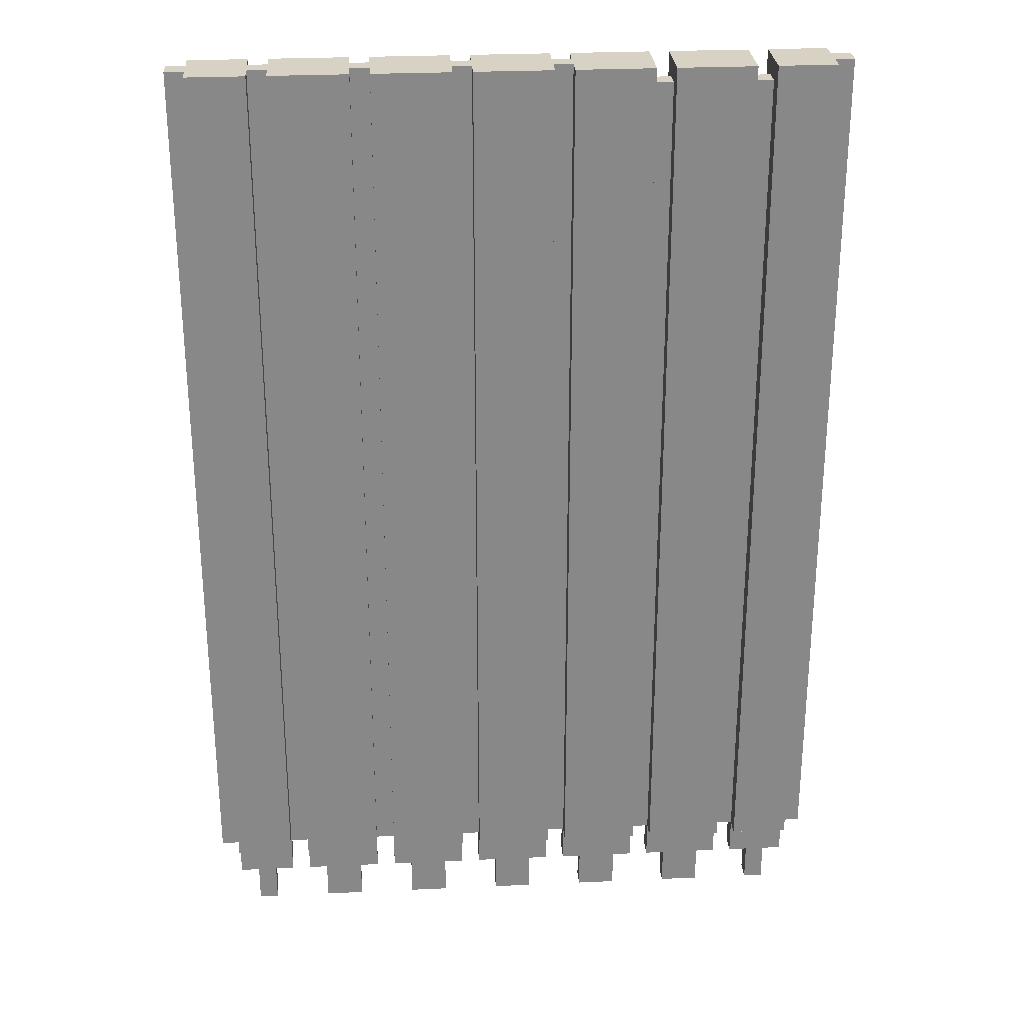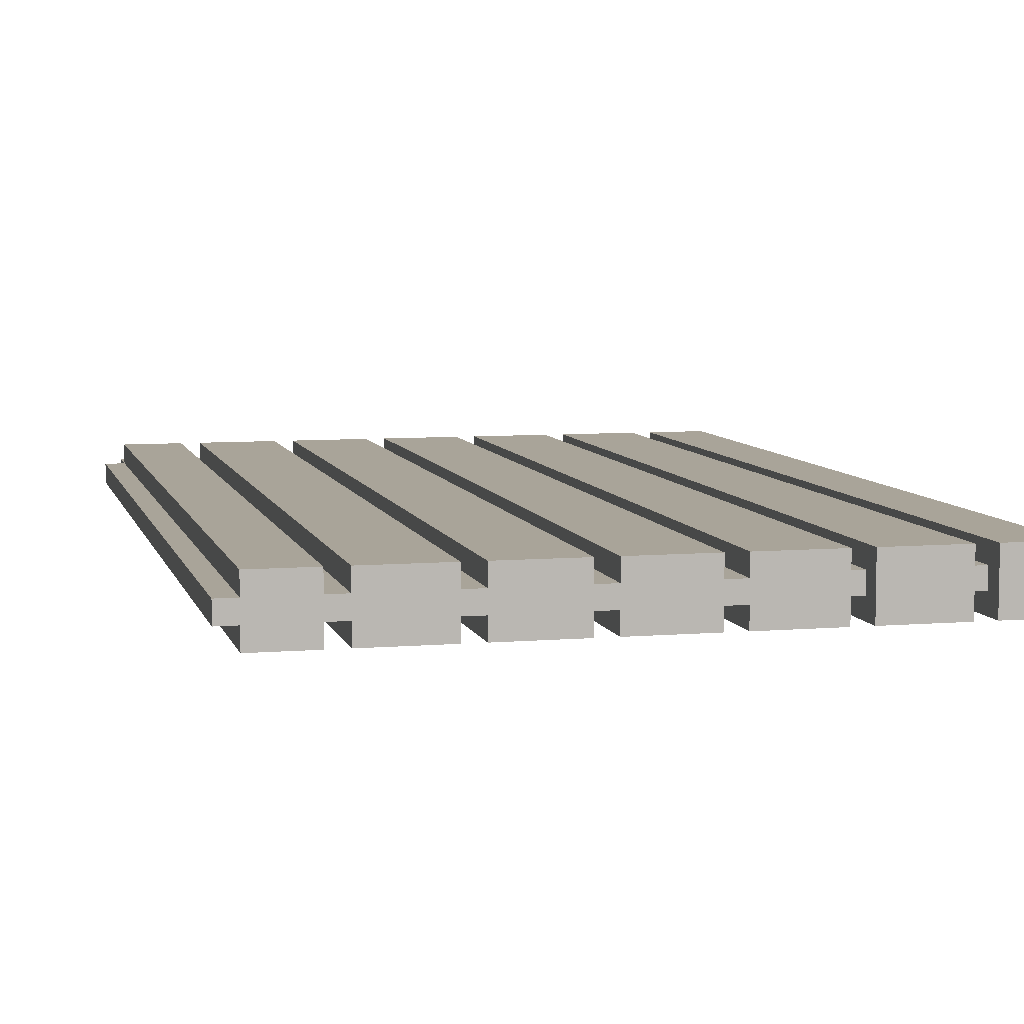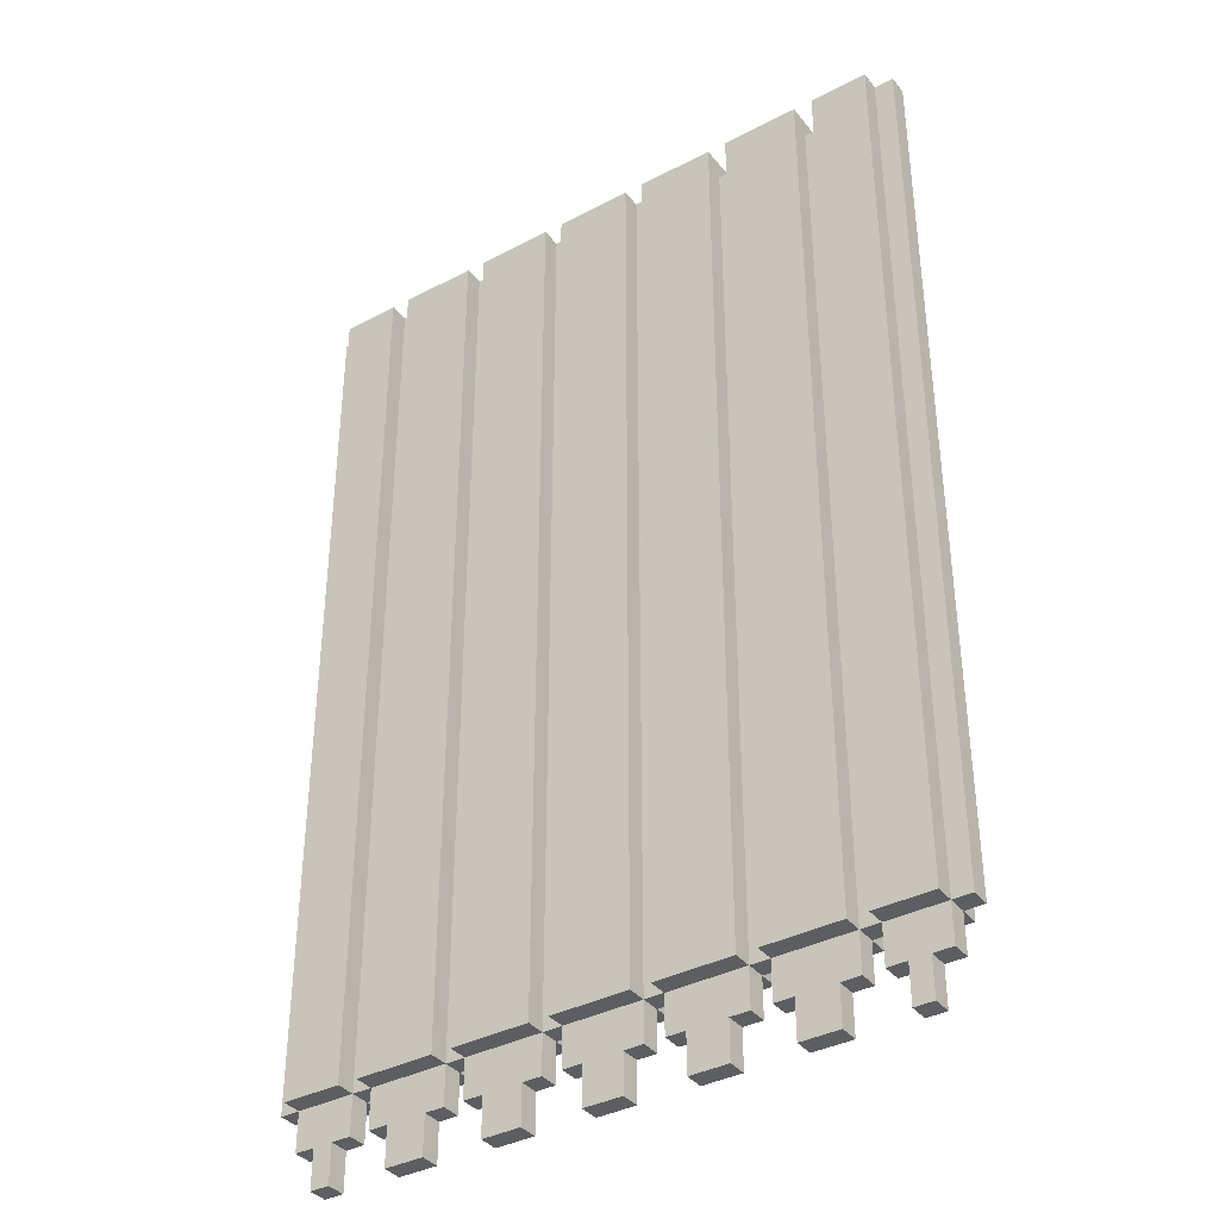
<metadata>
{"format":"obj","ext":"obj","renderer":"f3d","projection":"perspective","resolution":1024,"background":"white","views":[{"elev":27.7,"azim":176.0,"up":"+Y"},{"elev":7.2,"azim":166.3,"up":"+Z"},{"elev":-37.3,"azim":-146.0,"up":"+Y"}]}
</metadata>
<code>
v -17 4 0.5
v -17 4 -0.5
v -17 50 0.5
v -17 50 -0.5
v -16 2 0.5
v -16 2 -0.5
v -16 4 1.5
v -16 4 0.5
v -16 4 -0.5
v -16 4 -1.5
v -16 50 1.5
v -16 50 0.5
v -16 50 -0.5
v -16 50 -1.5
v -15 0 0.5
v -15 0 -0.5
v -15 2 0.5
v -15 2 -0.5
v -12 2 0.5
v -12 2 -0.5
v -12 4 1.5
v -12 4 0.5
v -12 4 -0.5
v -12 4 -1.5
v -12 49 0.5
v -12 49 -0.5
v -12 50 1.5
v -12 50 0.5
v -12 50 -0.5
v -12 50 -1.5
v -11 0 0.5
v -11 0 -0.5
v -11 2 0.5
v -11 2 -0.5
v -7 2 0.5
v -7 2 -0.5
v -7 4 1.5
v -7 4 0.5
v -7 4 -0.5
v -7 4 -1.5
v -7 49 0.5
v -7 49 -0.5
v -7 50 1.5
v -7 50 0.5
v -7 50 -0.5
v -7 50 -1.5
v -6 0 0.5
v -6 0 -0.5
v -6 2 0.5
v -6 2 -0.5
v -2 2 0.5
v -2 2 -0.5
v -2 4 1.5
v -2 4 0.5
v -2 4 -0.5
v -2 4 -1.5
v -2 50 1.5
v -2 50 0.5
v -2 50 -0.5
v -2 50 -1.5
v -1 0 0.5
v -1 0 -0.5
v -1 2 0.5
v -1 2 -0.5
v 3 2 0.5
v 3 2 -0.5
v 3 4 1.5
v 3 4 0.5
v 3 4 -0.5
v 3 4 -1.5
v 3 50 1.5
v 3 50 0.5
v 3 50 -0.5
v 3 50 -1.5
v 4 0 0.5
v 4 0 -0.5
v 4 2 0.5
v 4 2 -0.5
v 8 2 0.5
v 8 2 -0.5
v 8 4 1.5
v 8 4 0.5
v 8 4 -0.5
v 8 4 -1.5
v 8 50 1.5
v 8 50 0.5
v 8 50 -0.5
v 8 50 -1.5
v 9 0 0.5
v 9 0 -0.5
v 9 2 0.5
v 9 2 -0.5
v 13 2 0.5
v 13 2 -0.5
v 13 4 1.5
v 13 4 0.5
v 13 4 -0.5
v 13 4 -1.5
v 13 50 1.5
v 13 50 0.5
v 13 50 -0.5
v 13 50 -1.5
v 14 0 0.5
v 14 0 -0.5
v 14 2 0.5
v 14 2 -0.5
v -14 0 0.5
v -14 0 -0.5
v -14 2 0.5
v -14 2 -0.5
v -13 2 0.5
v -13 2 -0.5
v -13 4 1.5
v -13 4 0.5
v -13 4 -0.5
v -13 4 -1.5
v -13 49 0.5
v -13 49 -0.5
v -13 50 1.5
v -13 50 0.5
v -13 50 -0.5
v -13 50 -1.5
v -9 0 0.5
v -9 0 -0.5
v -9 2 0.5
v -9 2 -0.5
v -8 2 0.5
v -8 2 -0.5
v -8 4 1.5
v -8 4 0.5
v -8 4 -0.5
v -8 4 -1.5
v -8 49 0.5
v -8 49 -0.5
v -8 50 1.5
v -8 50 0.5
v -8 50 -0.5
v -8 50 -1.5
v -4 0 0.5
v -4 0 -0.5
v -4 2 0.5
v -4 2 -0.5
v -3 2 0.5
v -3 2 -0.5
v -3 4 1.5
v -3 4 0.5
v -3 4 -0.5
v -3 4 -1.5
v -3 50 1.5
v -3 50 0.5
v -3 50 -0.5
v -3 50 -1.5
v 1 0 0.5
v 1 0 -0.5
v 1 2 0.5
v 1 2 -0.5
v 2 2 0.5
v 2 2 -0.5
v 2 4 1.5
v 2 4 0.5
v 2 4 -0.5
v 2 4 -1.5
v 2 50 1.5
v 2 50 0.5
v 2 50 -0.5
v 2 50 -1.5
v 6 0 0.5
v 6 0 -0.5
v 6 2 0.5
v 6 2 -0.5
v 7 2 0.5
v 7 2 -0.5
v 7 4 1.5
v 7 4 0.5
v 7 4 -0.5
v 7 4 -1.5
v 7 50 1.5
v 7 50 0.5
v 7 50 -0.5
v 7 50 -1.5
v 11 0 0.5
v 11 0 -0.5
v 11 2 0.5
v 11 2 -0.5
v 12 2 0.5
v 12 2 -0.5
v 12 4 1.5
v 12 4 0.5
v 12 4 -0.5
v 12 4 -1.5
v 12 50 1.5
v 12 50 0.5
v 12 50 -0.5
v 12 50 -1.5
v 15 0 0.5
v 15 0 -0.5
v 15 2 0.5
v 15 2 -0.5
v 16 2 0.5
v 16 2 -0.5
v 16 4 1.5
v 16 4 0.5
v 16 4 -0.5
v 16 4 -1.5
v 16 50 1.5
v 16 50 0.5
v 16 50 -0.5
v 16 50 -1.5
v 17 4 0.5
v 17 4 -0.5
v 17 50 0.5
v 17 50 -0.5
v -16 4 1.5
v -16 50 1.5
v -13 4 1.5
v -13 50 1.5
v -12 4 1.5
v -12 50 1.5
v -8 4 1.5
v -8 50 1.5
v -7 4 1.5
v -7 50 1.5
v -3 4 1.5
v -3 50 1.5
v -2 4 1.5
v -2 50 1.5
v 2 4 1.5
v 2 50 1.5
v 3 4 1.5
v 3 50 1.5
v 7 4 1.5
v 7 50 1.5
v 8 4 1.5
v 8 50 1.5
v 12 4 1.5
v 12 50 1.5
v 13 4 1.5
v 13 50 1.5
v 16 4 1.5
v 16 50 1.5
v -17 4 0.5
v -17 50 0.5
v -16 2 0.5
v -16 4 0.5
v -16 50 0.5
v -15 0 0.5
v -15 2 0.5
v -14 0 0.5
v -14 2 0.5
v -13 2 0.5
v -13 4 0.5
v -13 49 0.5
v -12 2 0.5
v -12 4 0.5
v -12 49 0.5
v -11 0 0.5
v -11 2 0.5
v -9 0 0.5
v -9 2 0.5
v -8 2 0.5
v -8 4 0.5
v -8 49 0.5
v -7 2 0.5
v -7 4 0.5
v -7 49 0.5
v -6 0 0.5
v -6 2 0.5
v -4 0 0.5
v -4 2 0.5
v -3 2 0.5
v -3 4 0.5
v -3 50 0.5
v -2 2 0.5
v -2 4 0.5
v -2 50 0.5
v -1 0 0.5
v -1 2 0.5
v 1 0 0.5
v 1 2 0.5
v 2 2 0.5
v 2 4 0.5
v 2 50 0.5
v 3 2 0.5
v 3 4 0.5
v 3 50 0.5
v 4 0 0.5
v 4 2 0.5
v 6 0 0.5
v 6 2 0.5
v 7 2 0.5
v 7 4 0.5
v 7 50 0.5
v 8 2 0.5
v 8 4 0.5
v 8 50 0.5
v 9 0 0.5
v 9 2 0.5
v 11 0 0.5
v 11 2 0.5
v 12 2 0.5
v 12 4 0.5
v 12 50 0.5
v 13 2 0.5
v 13 4 0.5
v 13 50 0.5
v 14 0 0.5
v 14 2 0.5
v 15 0 0.5
v 15 2 0.5
v 16 2 0.5
v 16 4 0.5
v 16 50 0.5
v 17 4 0.5
v 17 50 0.5
v -17 4 -0.5
v -17 50 -0.5
v -16 2 -0.5
v -16 4 -0.5
v -16 50 -0.5
v -15 0 -0.5
v -15 2 -0.5
v -14 0 -0.5
v -14 2 -0.5
v -13 2 -0.5
v -13 4 -0.5
v -13 49 -0.5
v -12 2 -0.5
v -12 4 -0.5
v -12 49 -0.5
v -11 0 -0.5
v -11 2 -0.5
v -9 0 -0.5
v -9 2 -0.5
v -8 2 -0.5
v -8 4 -0.5
v -8 49 -0.5
v -7 2 -0.5
v -7 4 -0.5
v -7 49 -0.5
v -6 0 -0.5
v -6 2 -0.5
v -4 0 -0.5
v -4 2 -0.5
v -3 2 -0.5
v -3 4 -0.5
v -3 50 -0.5
v -2 2 -0.5
v -2 4 -0.5
v -2 50 -0.5
v -1 0 -0.5
v -1 2 -0.5
v 1 0 -0.5
v 1 2 -0.5
v 2 2 -0.5
v 2 4 -0.5
v 2 50 -0.5
v 3 2 -0.5
v 3 4 -0.5
v 3 50 -0.5
v 4 0 -0.5
v 4 2 -0.5
v 6 0 -0.5
v 6 2 -0.5
v 7 2 -0.5
v 7 4 -0.5
v 7 50 -0.5
v 8 2 -0.5
v 8 4 -0.5
v 8 50 -0.5
v 9 0 -0.5
v 9 2 -0.5
v 11 0 -0.5
v 11 2 -0.5
v 12 2 -0.5
v 12 4 -0.5
v 12 50 -0.5
v 13 2 -0.5
v 13 4 -0.5
v 13 50 -0.5
v 14 0 -0.5
v 14 2 -0.5
v 15 0 -0.5
v 15 2 -0.5
v 16 2 -0.5
v 16 4 -0.5
v 16 50 -0.5
v 17 4 -0.5
v 17 50 -0.5
v -16 4 -1.5
v -16 50 -1.5
v -13 4 -1.5
v -13 50 -1.5
v -12 4 -1.5
v -12 50 -1.5
v -8 4 -1.5
v -8 50 -1.5
v -7 4 -1.5
v -7 50 -1.5
v -3 4 -1.5
v -3 50 -1.5
v -2 4 -1.5
v -2 50 -1.5
v 2 4 -1.5
v 2 50 -1.5
v 3 4 -1.5
v 3 50 -1.5
v 7 4 -1.5
v 7 50 -1.5
v 8 4 -1.5
v 8 50 -1.5
v 12 4 -1.5
v 12 50 -1.5
v 13 4 -1.5
v 13 50 -1.5
v 16 4 -1.5
v 16 50 -1.5
v -15 0 0.5
v -14 0 0.5
v -11 0 0.5
v -9 0 0.5
v -6 0 0.5
v -4 0 0.5
v -1 0 0.5
v 1 0 0.5
v 4 0 0.5
v 6 0 0.5
v 9 0 0.5
v 11 0 0.5
v 14 0 0.5
v 15 0 0.5
v -15 0 -0.5
v -14 0 -0.5
v -11 0 -0.5
v -9 0 -0.5
v -6 0 -0.5
v -4 0 -0.5
v -1 0 -0.5
v 1 0 -0.5
v 4 0 -0.5
v 6 0 -0.5
v 9 0 -0.5
v 11 0 -0.5
v 14 0 -0.5
v 15 0 -0.5
v -16 2 0.5
v -15 2 0.5
v -14 2 0.5
v -13 2 0.5
v -12 2 0.5
v -11 2 0.5
v -9 2 0.5
v -8 2 0.5
v -7 2 0.5
v -6 2 0.5
v -4 2 0.5
v -3 2 0.5
v -2 2 0.5
v -1 2 0.5
v 1 2 0.5
v 2 2 0.5
v 3 2 0.5
v 4 2 0.5
v 6 2 0.5
v 7 2 0.5
v 8 2 0.5
v 9 2 0.5
v 11 2 0.5
v 12 2 0.5
v 13 2 0.5
v 14 2 0.5
v 15 2 0.5
v 16 2 0.5
v -16 2 -0.5
v -15 2 -0.5
v -14 2 -0.5
v -13 2 -0.5
v -12 2 -0.5
v -11 2 -0.5
v -9 2 -0.5
v -8 2 -0.5
v -7 2 -0.5
v -6 2 -0.5
v -4 2 -0.5
v -3 2 -0.5
v -2 2 -0.5
v -1 2 -0.5
v 1 2 -0.5
v 2 2 -0.5
v 3 2 -0.5
v 4 2 -0.5
v 6 2 -0.5
v 7 2 -0.5
v 8 2 -0.5
v 9 2 -0.5
v 11 2 -0.5
v 12 2 -0.5
v 13 2 -0.5
v 14 2 -0.5
v 15 2 -0.5
v 16 2 -0.5
v -16 4 1.5
v -13 4 1.5
v -12 4 1.5
v -8 4 1.5
v -7 4 1.5
v -3 4 1.5
v -2 4 1.5
v 2 4 1.5
v 3 4 1.5
v 7 4 1.5
v 8 4 1.5
v 12 4 1.5
v 13 4 1.5
v 16 4 1.5
v -17 4 0.5
v -16 4 0.5
v -13 4 0.5
v -12 4 0.5
v -8 4 0.5
v -7 4 0.5
v -3 4 0.5
v -2 4 0.5
v 2 4 0.5
v 3 4 0.5
v 7 4 0.5
v 8 4 0.5
v 12 4 0.5
v 13 4 0.5
v 16 4 0.5
v 17 4 0.5
v -17 4 -0.5
v -16 4 -0.5
v -13 4 -0.5
v -12 4 -0.5
v -8 4 -0.5
v -7 4 -0.5
v -3 4 -0.5
v -2 4 -0.5
v 2 4 -0.5
v 3 4 -0.5
v 7 4 -0.5
v 8 4 -0.5
v 12 4 -0.5
v 13 4 -0.5
v 16 4 -0.5
v 17 4 -0.5
v -16 4 -1.5
v -13 4 -1.5
v -12 4 -1.5
v -8 4 -1.5
v -7 4 -1.5
v -3 4 -1.5
v -2 4 -1.5
v 2 4 -1.5
v 3 4 -1.5
v 7 4 -1.5
v 8 4 -1.5
v 12 4 -1.5
v 13 4 -1.5
v 16 4 -1.5
v -13 49 0.5
v -12 49 0.5
v -8 49 0.5
v -7 49 0.5
v -13 49 -0.5
v -12 49 -0.5
v -8 49 -0.5
v -7 49 -0.5
v -16 50 1.5
v -13 50 1.5
v -12 50 1.5
v -8 50 1.5
v -7 50 1.5
v -3 50 1.5
v -2 50 1.5
v 2 50 1.5
v 3 50 1.5
v 7 50 1.5
v 8 50 1.5
v 12 50 1.5
v 13 50 1.5
v 16 50 1.5
v -17 50 0.5
v -16 50 0.5
v -13 50 0.5
v -12 50 0.5
v -8 50 0.5
v -7 50 0.5
v -3 50 0.5
v -2 50 0.5
v 2 50 0.5
v 3 50 0.5
v 7 50 0.5
v 8 50 0.5
v 12 50 0.5
v 13 50 0.5
v 16 50 0.5
v 17 50 0.5
v -17 50 -0.5
v -16 50 -0.5
v -13 50 -0.5
v -12 50 -0.5
v -8 50 -0.5
v -7 50 -0.5
v -3 50 -0.5
v -2 50 -0.5
v 2 50 -0.5
v 3 50 -0.5
v 7 50 -0.5
v 8 50 -0.5
v 12 50 -0.5
v 13 50 -0.5
v 16 50 -0.5
v 17 50 -0.5
v -16 50 -1.5
v -13 50 -1.5
v -12 50 -1.5
v -8 50 -1.5
v -7 50 -1.5
v -3 50 -1.5
v -2 50 -1.5
v 2 50 -1.5
v 3 50 -1.5
v 7 50 -1.5
v 8 50 -1.5
v 12 50 -1.5
v 13 50 -1.5
v 16 50 -1.5
f 3 2 1
f 4 2 3
f 8 6 5
f 9 6 8
f 11 8 7
f 12 8 11
f 13 10 9
f 14 10 13
f 17 16 15
f 18 16 17
f 22 20 19
f 23 20 22
f 25 22 21
f 26 24 23
f 27 25 21
f 28 26 25
f 28 25 27
f 29 24 26
f 29 26 28
f 30 24 29
f 33 32 31
f 34 32 33
f 38 36 35
f 39 36 38
f 41 38 37
f 42 40 39
f 43 41 37
f 44 42 41
f 44 41 43
f 45 40 42
f 45 42 44
f 46 40 45
f 49 48 47
f 50 48 49
f 54 52 51
f 55 52 54
f 57 54 53
f 58 54 57
f 59 56 55
f 60 56 59
f 63 62 61
f 64 62 63
f 68 66 65
f 69 66 68
f 71 68 67
f 72 68 71
f 73 70 69
f 74 70 73
f 77 76 75
f 78 76 77
f 82 80 79
f 83 80 82
f 85 82 81
f 86 82 85
f 87 84 83
f 88 84 87
f 91 90 89
f 92 90 91
f 96 94 93
f 97 94 96
f 99 96 95
f 100 96 99
f 101 98 97
f 102 98 101
f 105 104 103
f 106 104 105
f 107 108 109
f 109 108 110
f 111 112 114
f 114 112 115
f 113 114 117
f 115 116 118
f 113 117 119
f 117 118 120
f 119 117 120
f 118 116 121
f 120 118 121
f 121 116 122
f 123 124 125
f 125 124 126
f 127 128 130
f 130 128 131
f 129 130 133
f 131 132 134
f 129 133 135
f 133 134 136
f 135 133 136
f 134 132 137
f 136 134 137
f 137 132 138
f 139 140 141
f 141 140 142
f 143 144 146
f 146 144 147
f 145 146 149
f 149 146 150
f 147 148 151
f 151 148 152
f 153 154 155
f 155 154 156
f 157 158 160
f 160 158 161
f 159 160 163
f 163 160 164
f 161 162 165
f 165 162 166
f 167 168 169
f 169 168 170
f 171 172 174
f 174 172 175
f 173 174 177
f 177 174 178
f 175 176 179
f 179 176 180
f 181 182 183
f 183 182 184
f 185 186 188
f 188 186 189
f 187 188 191
f 191 188 192
f 189 190 193
f 193 190 194
f 195 196 197
f 197 196 198
f 199 200 202
f 202 200 203
f 201 202 205
f 205 202 206
f 203 204 207
f 207 204 208
f 209 210 211
f 211 210 212
f 215 214 213
f 216 214 215
f 219 218 217
f 220 218 219
f 223 222 221
f 224 222 223
f 227 226 225
f 228 226 227
f 231 230 229
f 232 230 231
f 235 234 233
f 236 234 235
f 239 238 237
f 240 238 239
f 244 242 241
f 245 242 244
f 247 244 243
f 248 247 246
f 249 244 247
f 249 247 248
f 250 244 249
f 251 244 250
f 254 252 251
f 255 252 254
f 257 254 253
f 258 257 256
f 259 254 257
f 259 257 258
f 260 254 259
f 261 254 260
f 264 262 261
f 265 262 264
f 267 264 263
f 268 267 266
f 269 264 267
f 269 267 268
f 270 264 269
f 271 264 270
f 274 272 271
f 275 272 274
f 277 274 273
f 278 277 276
f 279 274 277
f 279 277 278
f 280 274 279
f 281 274 280
f 284 282 281
f 285 282 284
f 287 284 283
f 288 287 286
f 289 284 287
f 289 287 288
f 290 284 289
f 291 284 290
f 294 292 291
f 295 292 294
f 297 294 293
f 298 297 296
f 299 294 297
f 299 297 298
f 300 294 299
f 301 294 300
f 304 302 301
f 305 302 304
f 307 304 303
f 308 307 306
f 309 304 307
f 309 307 308
f 310 304 309
f 311 304 310
f 313 312 311
f 314 312 313
f 315 316 318
f 318 316 319
f 317 318 321
f 320 321 322
f 321 318 323
f 322 321 323
f 323 318 324
f 324 318 325
f 325 326 328
f 328 326 329
f 327 328 331
f 330 331 332
f 331 328 333
f 332 331 333
f 333 328 334
f 334 328 335
f 335 336 338
f 338 336 339
f 337 338 341
f 340 341 342
f 341 338 343
f 342 341 343
f 343 338 344
f 344 338 345
f 345 346 348
f 348 346 349
f 347 348 351
f 350 351 352
f 351 348 353
f 352 351 353
f 353 348 354
f 354 348 355
f 355 356 358
f 358 356 359
f 357 358 361
f 360 361 362
f 361 358 363
f 362 361 363
f 363 358 364
f 364 358 365
f 365 366 368
f 368 366 369
f 367 368 371
f 370 371 372
f 371 368 373
f 372 371 373
f 373 368 374
f 374 368 375
f 375 376 378
f 378 376 379
f 377 378 381
f 380 381 382
f 381 378 383
f 382 381 383
f 383 378 384
f 384 378 385
f 385 386 387
f 387 386 388
f 389 390 391
f 391 390 392
f 393 394 395
f 395 394 396
f 397 398 399
f 399 398 400
f 401 402 403
f 403 402 404
f 405 406 407
f 407 406 408
f 409 410 411
f 411 410 412
f 413 414 415
f 415 414 416
f 431 418 417
f 432 418 431
f 433 420 419
f 434 420 433
f 435 422 421
f 436 422 435
f 437 424 423
f 438 424 437
f 439 426 425
f 440 426 439
f 441 428 427
f 442 428 441
f 443 430 429
f 444 430 443
f 473 446 445
f 474 446 473
f 475 448 447
f 476 448 475
f 477 450 449
f 478 450 477
f 479 452 451
f 480 452 479
f 481 454 453
f 482 454 481
f 483 456 455
f 484 456 483
f 485 458 457
f 486 458 485
f 487 460 459
f 488 460 487
f 489 462 461
f 490 462 489
f 491 464 463
f 492 464 491
f 493 466 465
f 494 466 493
f 495 468 467
f 496 468 495
f 497 470 469
f 498 470 497
f 499 472 471
f 500 472 499
f 516 502 501
f 517 502 516
f 518 504 503
f 519 504 518
f 520 506 505
f 521 506 520
f 522 508 507
f 523 508 522
f 524 510 509
f 525 510 524
f 526 512 511
f 527 512 526
f 528 514 513
f 529 514 528
f 531 516 515
f 532 516 531
f 533 518 517
f 534 518 533
f 535 520 519
f 536 520 535
f 537 522 521
f 538 522 537
f 539 524 523
f 540 524 539
f 541 526 525
f 542 526 541
f 543 528 527
f 544 528 543
f 545 530 529
f 546 530 545
f 547 533 532
f 548 533 547
f 549 535 534
f 550 535 549
f 551 537 536
f 552 537 551
f 553 539 538
f 554 539 553
f 555 541 540
f 556 541 555
f 557 543 542
f 558 543 557
f 559 545 544
f 560 545 559
f 561 562 565
f 565 562 566
f 563 564 567
f 567 564 568
f 569 570 584
f 584 570 585
f 571 572 586
f 586 572 587
f 573 574 588
f 588 574 589
f 575 576 590
f 590 576 591
f 577 578 592
f 592 578 593
f 579 580 594
f 594 580 595
f 581 582 596
f 596 582 597
f 584 585 599
f 583 584 599
f 599 585 600
f 600 585 601
f 586 587 602
f 602 587 603
f 594 595 604
f 597 598 604
f 588 589 604
f 590 591 604
f 592 593 604
f 595 596 604
f 596 597 604
f 593 594 604
f 589 590 604
f 591 592 604
f 604 598 605
f 605 598 606
f 606 598 607
f 607 598 608
f 608 598 609
f 609 598 610
f 610 598 611
f 611 598 612
f 612 598 613
f 613 598 614
f 600 601 615
f 615 601 616
f 602 603 617
f 617 603 618
f 604 605 619
f 619 605 620
f 606 607 621
f 621 607 622
f 608 609 623
f 623 609 624
f 610 611 625
f 625 611 626
f 612 613 627
f 627 613 628

</code>
